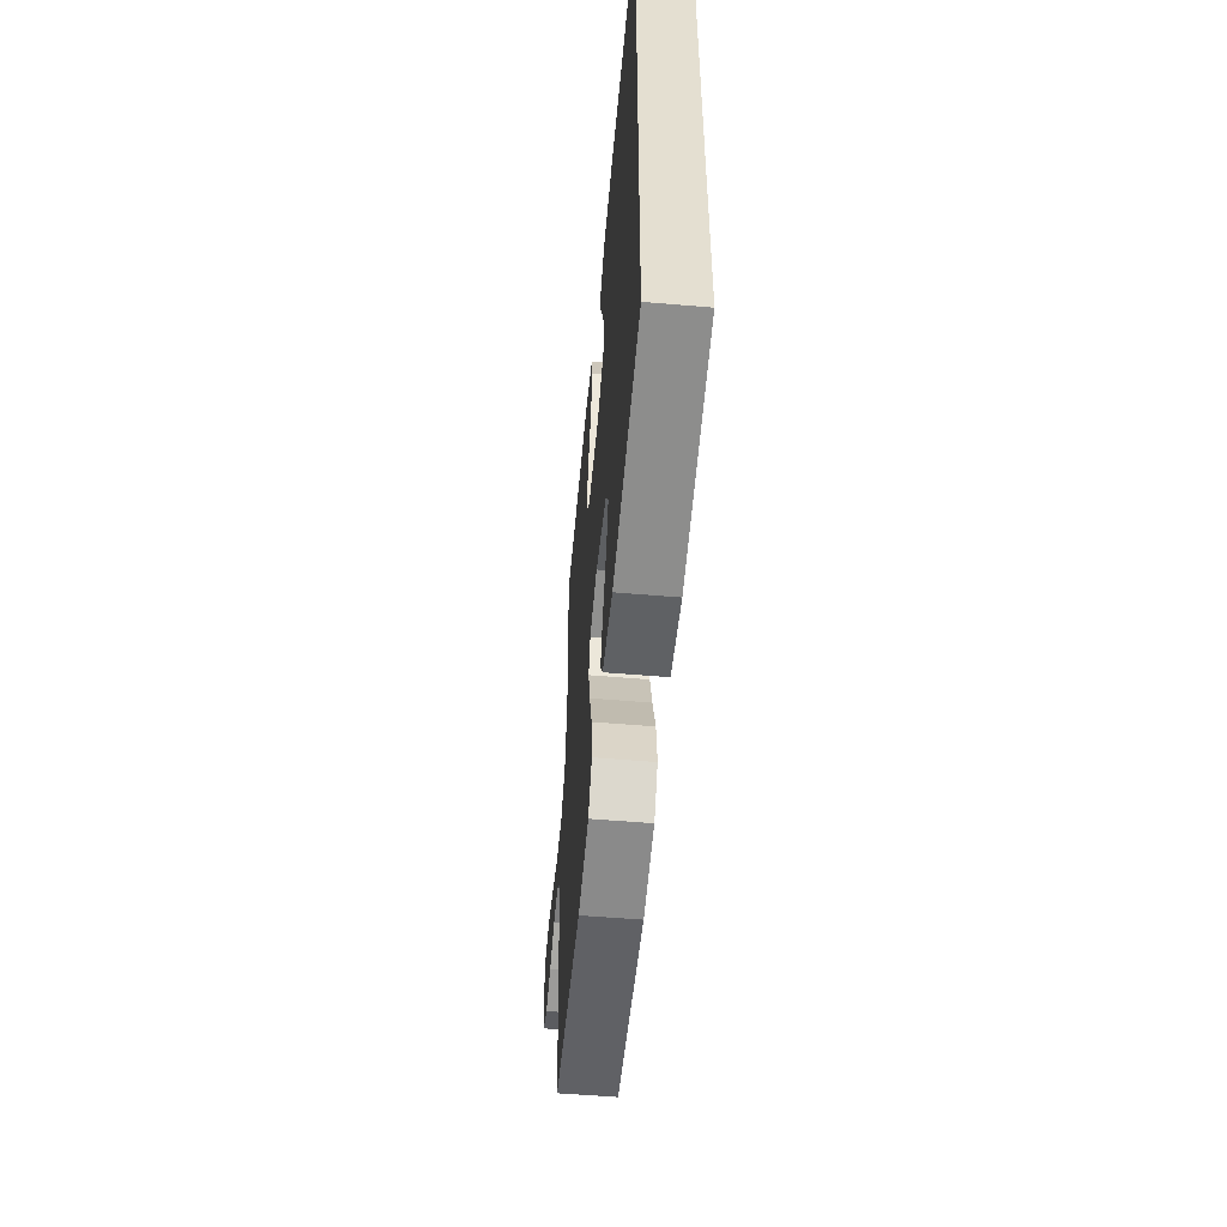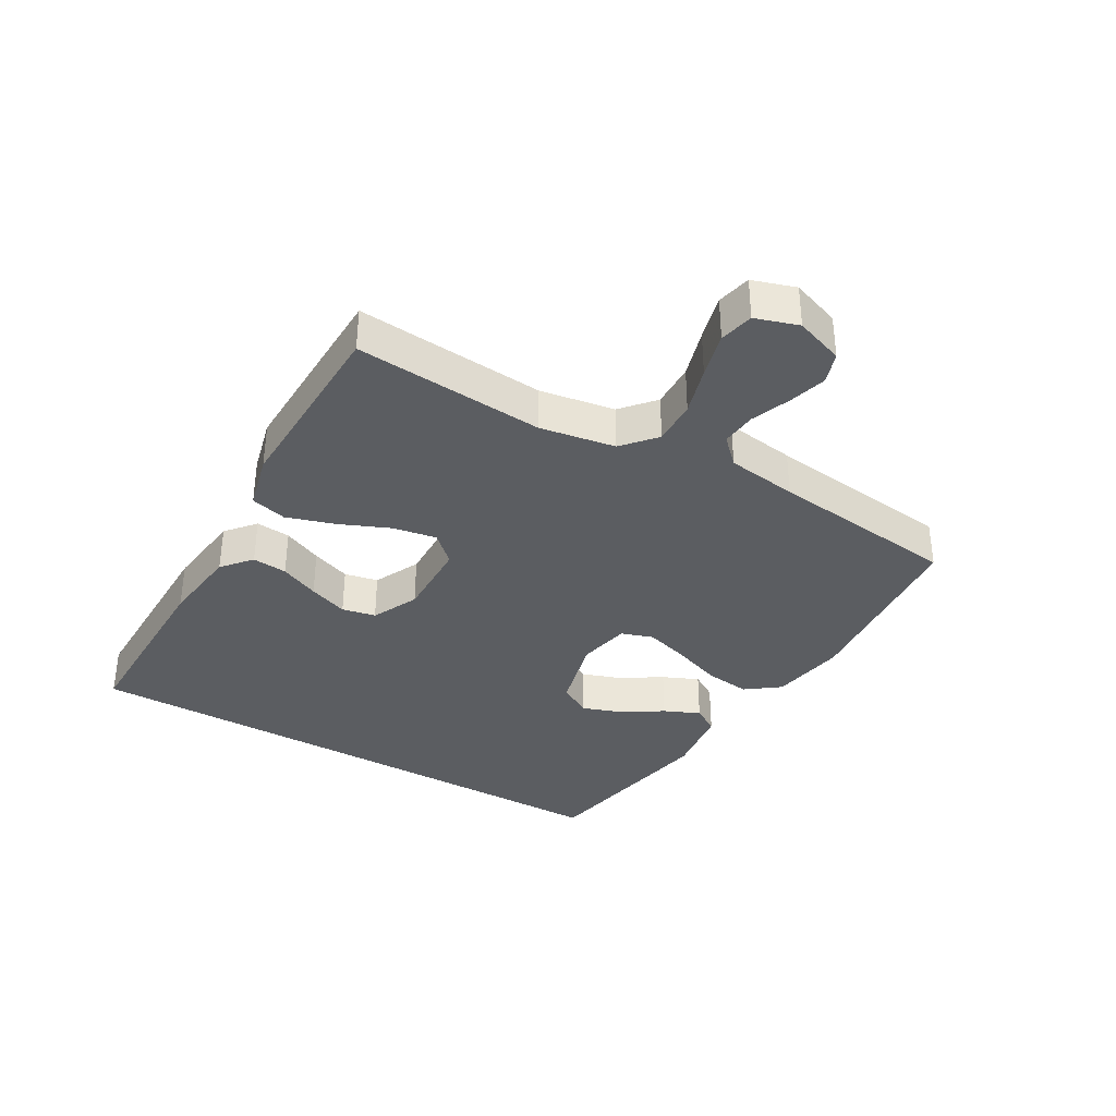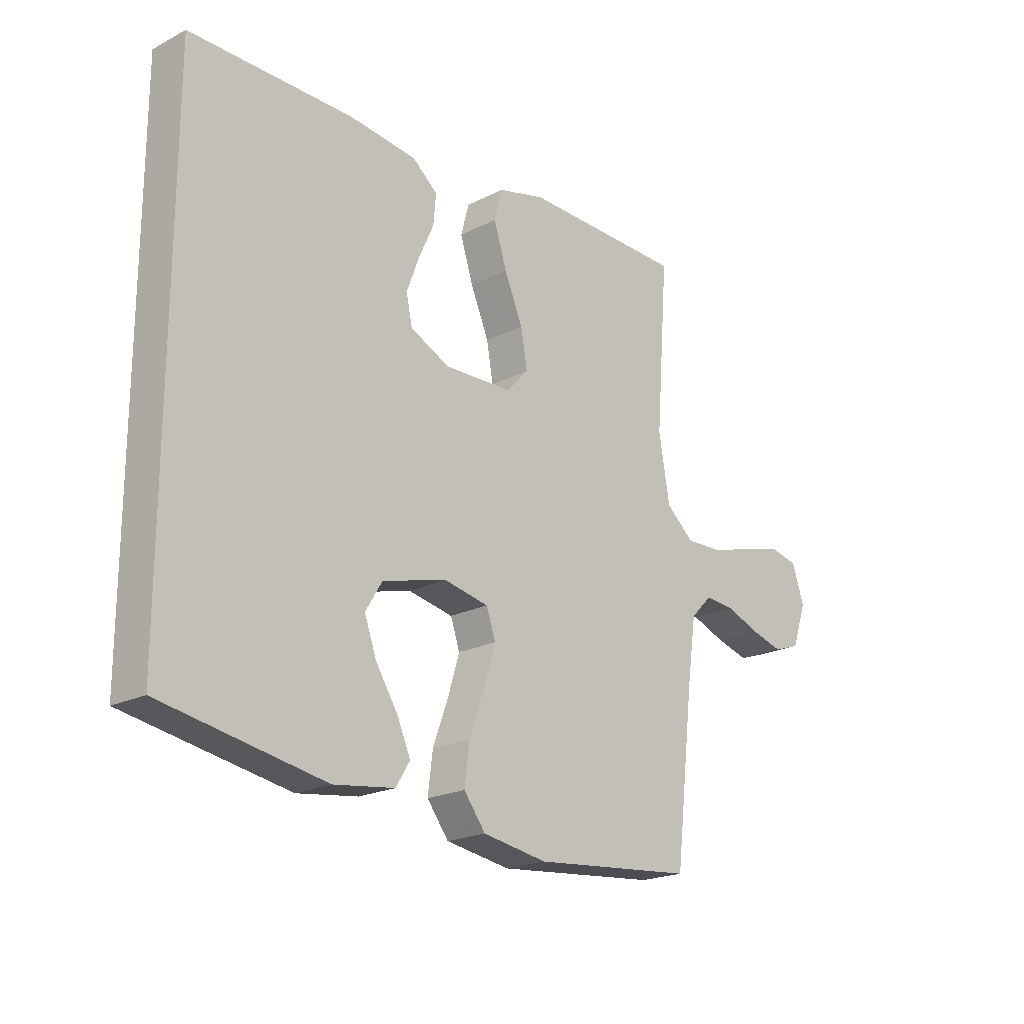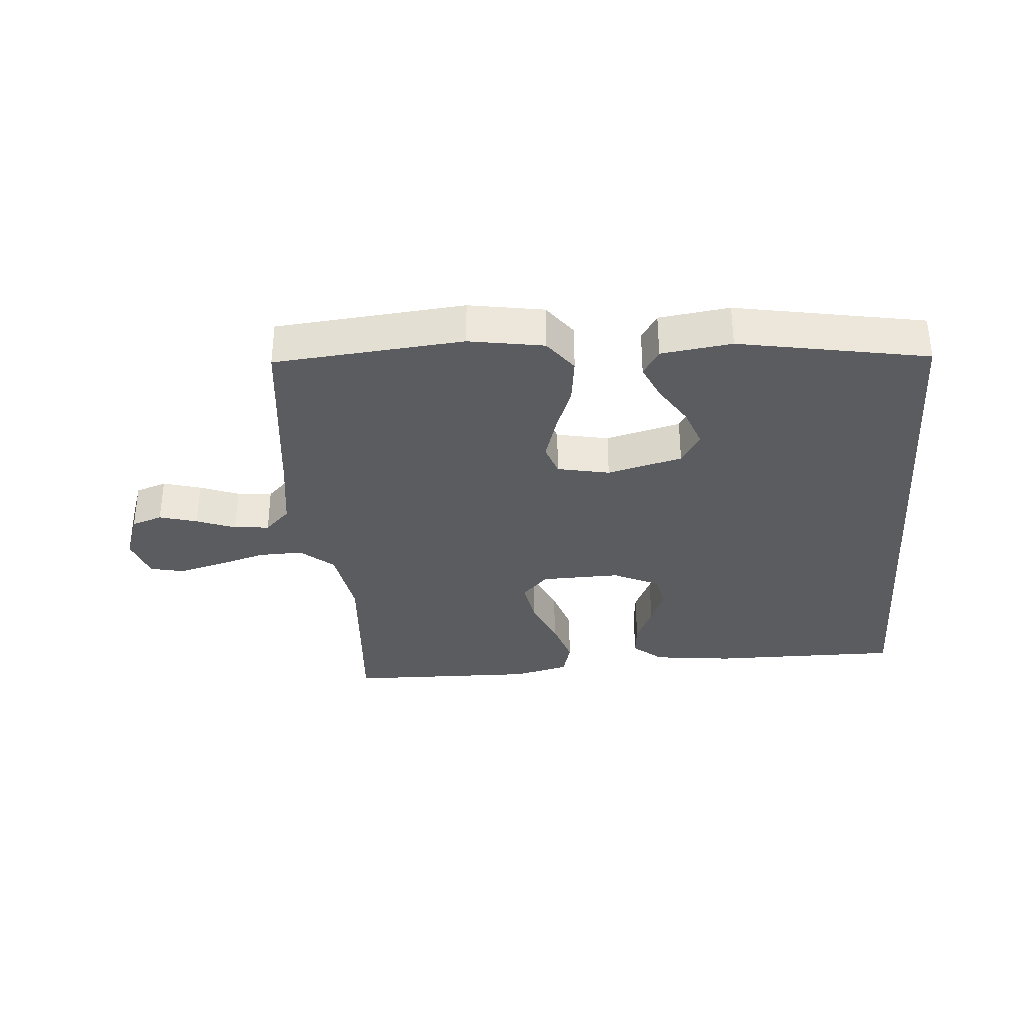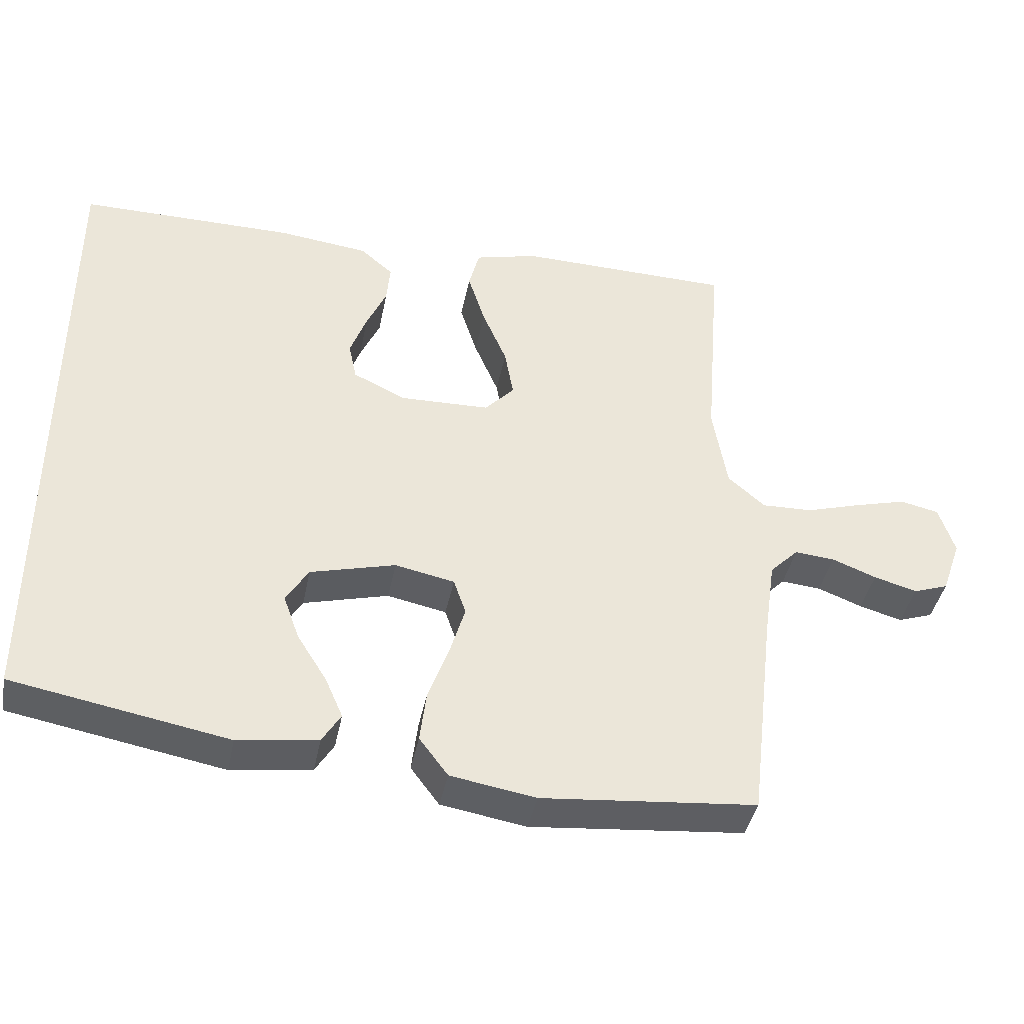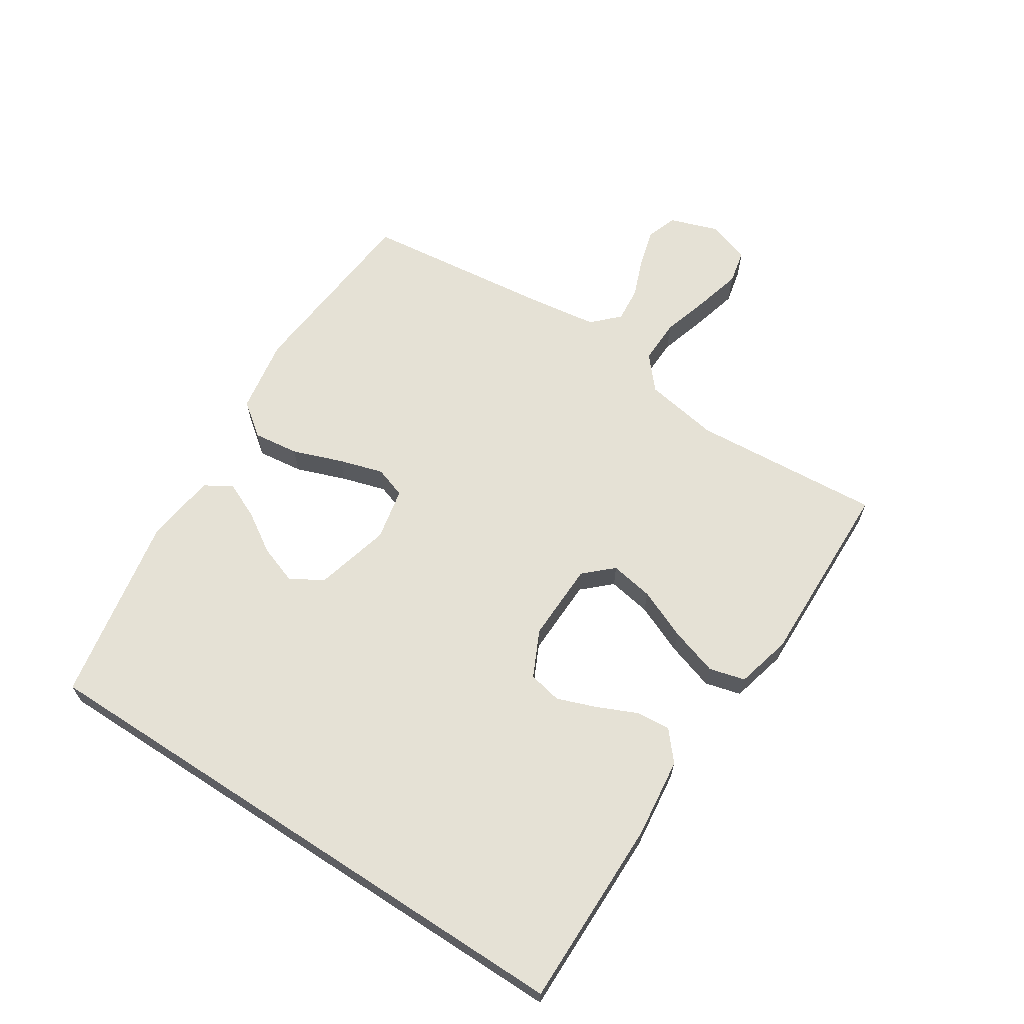
<metadata>
{"format":"obj","ext":"obj","renderer":"f3d","projection":"perspective","resolution":1024,"background":"white","views":[{"elev":-54.0,"azim":-95.2,"up":"+Z"},{"elev":-35.7,"azim":59.8,"up":"+Y"},{"elev":-20.5,"azim":-47.1,"up":"+Z"},{"elev":-33.7,"azim":-175.4,"up":"+Y"},{"elev":-40.7,"azim":-11.1,"up":"+Z"},{"elev":65.0,"azim":-57.0,"up":"+Y"}]}
</metadata>
<code>
v -0.5 0.07 -0.434
v -0.5 0.07 0.479
v -0.2 0.07 0.477
v -0.074 0.07 0.462
v -0.028 0.07 0.423
v -0.033 0.07 0.368
v -0.061 0.07 0.306
v -0.084 0.07 0.244
v -0.073 0.07 0.191
v 0 0.07 0.156
v 0.126 0.07 0.159
v 0.167 0.07 0.203
v 0.155 0.07 0.272
v 0.121 0.07 0.352
v 0.097 0.07 0.428
v 0.112 0.07 0.485
v 0.2 0.07 0.507
v 0.5 0.07 0.5
v 0.477 0.07 0.2
v 0.497 0.07 0.081
v 0.549 0.07 0.036
v 0.62 0.07 0.038
v 0.697 0.07 0.061
v 0.769 0.07 0.08
v 0.823 0.07 0.068
v 0.845 0.07 0
v 0.818 0.07 -0.077
v 0.769 0.07 -0.094
v 0.709 0.07 -0.077
v 0.647 0.07 -0.053
v 0.591 0.07 -0.048
v 0.551 0.07 -0.088
v 0.535 0.07 -0.2
v 0.5 0.07 -0.5
v 0.2 0.07 -0.527
v 0.081 0.07 -0.507
v 0.041 0.07 -0.454
v 0.05 0.07 -0.382
v 0.079 0.07 -0.303
v 0.1 0.07 -0.233
v 0.083 0.07 -0.183
v 0 0.07 -0.166
v -0.119 0.07 -0.197
v -0.15 0.07 -0.248
v -0.128 0.07 -0.31
v -0.087 0.07 -0.375
v -0.062 0.07 -0.432
v -0.088 0.07 -0.474
v -0.2 0.07 -0.489
v -0.5 0 -0.434
v -0.5 0 0.479
v -0.2 0 0.477
v -0.074 0 0.462
v -0.028 0 0.423
v -0.033 0 0.368
v -0.061 0 0.306
v -0.084 0 0.244
v -0.073 0 0.191
v 0 0 0.156
v 0.126 0 0.159
v 0.167 0 0.203
v 0.155 0 0.272
v 0.121 0 0.352
v 0.097 0 0.428
v 0.112 0 0.485
v 0.2 0 0.507
v 0.5 0 0.5
v 0.477 0 0.2
v 0.497 0 0.081
v 0.549 0 0.036
v 0.62 0 0.038
v 0.697 0 0.061
v 0.769 0 0.08
v 0.823 0 0.068
v 0.845 0 0
v 0.818 0 -0.077
v 0.769 0 -0.094
v 0.709 0 -0.077
v 0.647 0 -0.053
v 0.591 0 -0.048
v 0.551 0 -0.088
v 0.535 0 -0.2
v 0.5 0 -0.5
v 0.2 0 -0.527
v 0.081 0 -0.507
v 0.041 0 -0.454
v 0.05 0 -0.382
v 0.079 0 -0.303
v 0.1 0 -0.233
v 0.083 0 -0.183
v 0 0 -0.166
v -0.119 0 -0.197
v -0.15 0 -0.248
v -0.128 0 -0.31
v -0.087 0 -0.375
v -0.062 0 -0.432
v -0.088 0 -0.474
v -0.2 0 -0.489
f 48 49 1
f 47 48 1
f 46 47 1
f 45 46 1
f 44 45 1 2
f 2 3 4
f 44 2 4
f 43 44 4
f 37 38 39
f 36 37 39
f 35 36 39
f 34 35 39
f 33 34 39
f 32 33 39 40
f 31 32 40 41
f 28 29 30
f 27 28 30
f 26 27 30
f 25 26 30
f 24 25 30
f 23 24 30
f 22 23 30
f 21 22 30 31
f 31 41 42
f 21 31 42
f 20 21 42
f 17 18 19
f 16 17 19
f 15 16 19
f 14 15 19
f 13 14 19
f 12 13 19 20
f 4 5 6 7
f 4 7 8
f 43 4 8
f 20 42 43
f 12 20 43
f 11 12 43
f 10 11 43
f 9 10 43
f 8 9 43
f 50 98 97
f 50 97 96
f 50 96 95
f 50 95 94
f 51 50 94 93
f 53 52 51
f 53 51 93
f 53 93 92
f 88 87 86
f 88 86 85
f 88 85 84
f 88 84 83
f 88 83 82
f 89 88 82 81
f 90 89 81 80
f 79 78 77
f 79 77 76
f 79 76 75
f 79 75 74
f 79 74 73
f 79 73 72
f 79 72 71
f 80 79 71 70
f 91 90 80
f 91 80 70
f 91 70 69
f 68 67 66
f 68 66 65
f 68 65 64
f 68 64 63
f 68 63 62
f 69 68 62 61
f 56 55 54 53
f 57 56 53
f 57 53 92
f 92 91 69
f 92 69 61
f 92 61 60
f 92 60 59
f 92 59 58
f 92 58 57
f 1 50 51 2
f 2 51 52 3
f 3 52 53 4
f 4 53 54 5
f 5 54 55 6
f 6 55 56 7
f 7 56 57 8
f 8 57 58 9
f 9 58 59 10
f 10 59 60 11
f 11 60 61 12
f 12 61 62 13
f 13 62 63 14
f 14 63 64 15
f 15 64 65 16
f 16 65 66 17
f 17 66 67 18
f 18 67 68 19
f 19 68 69 20
f 20 69 70 21
f 21 70 71 22
f 22 71 72 23
f 23 72 73 24
f 24 73 74 25
f 25 74 75 26
f 26 75 76 27
f 27 76 77 28
f 28 77 78 29
f 29 78 79 30
f 30 79 80 31
f 31 80 81 32
f 32 81 82 33
f 33 82 83 34
f 34 83 84 35
f 35 84 85 36
f 36 85 86 37
f 37 86 87 38
f 38 87 88 39
f 39 88 89 40
f 40 89 90 41
f 41 90 91 42
f 42 91 92 43
f 43 92 93 44
f 44 93 94 45
f 45 94 95 46
f 46 95 96 47
f 47 96 97 48
f 48 97 98 49
f 49 98 50 1

</code>
